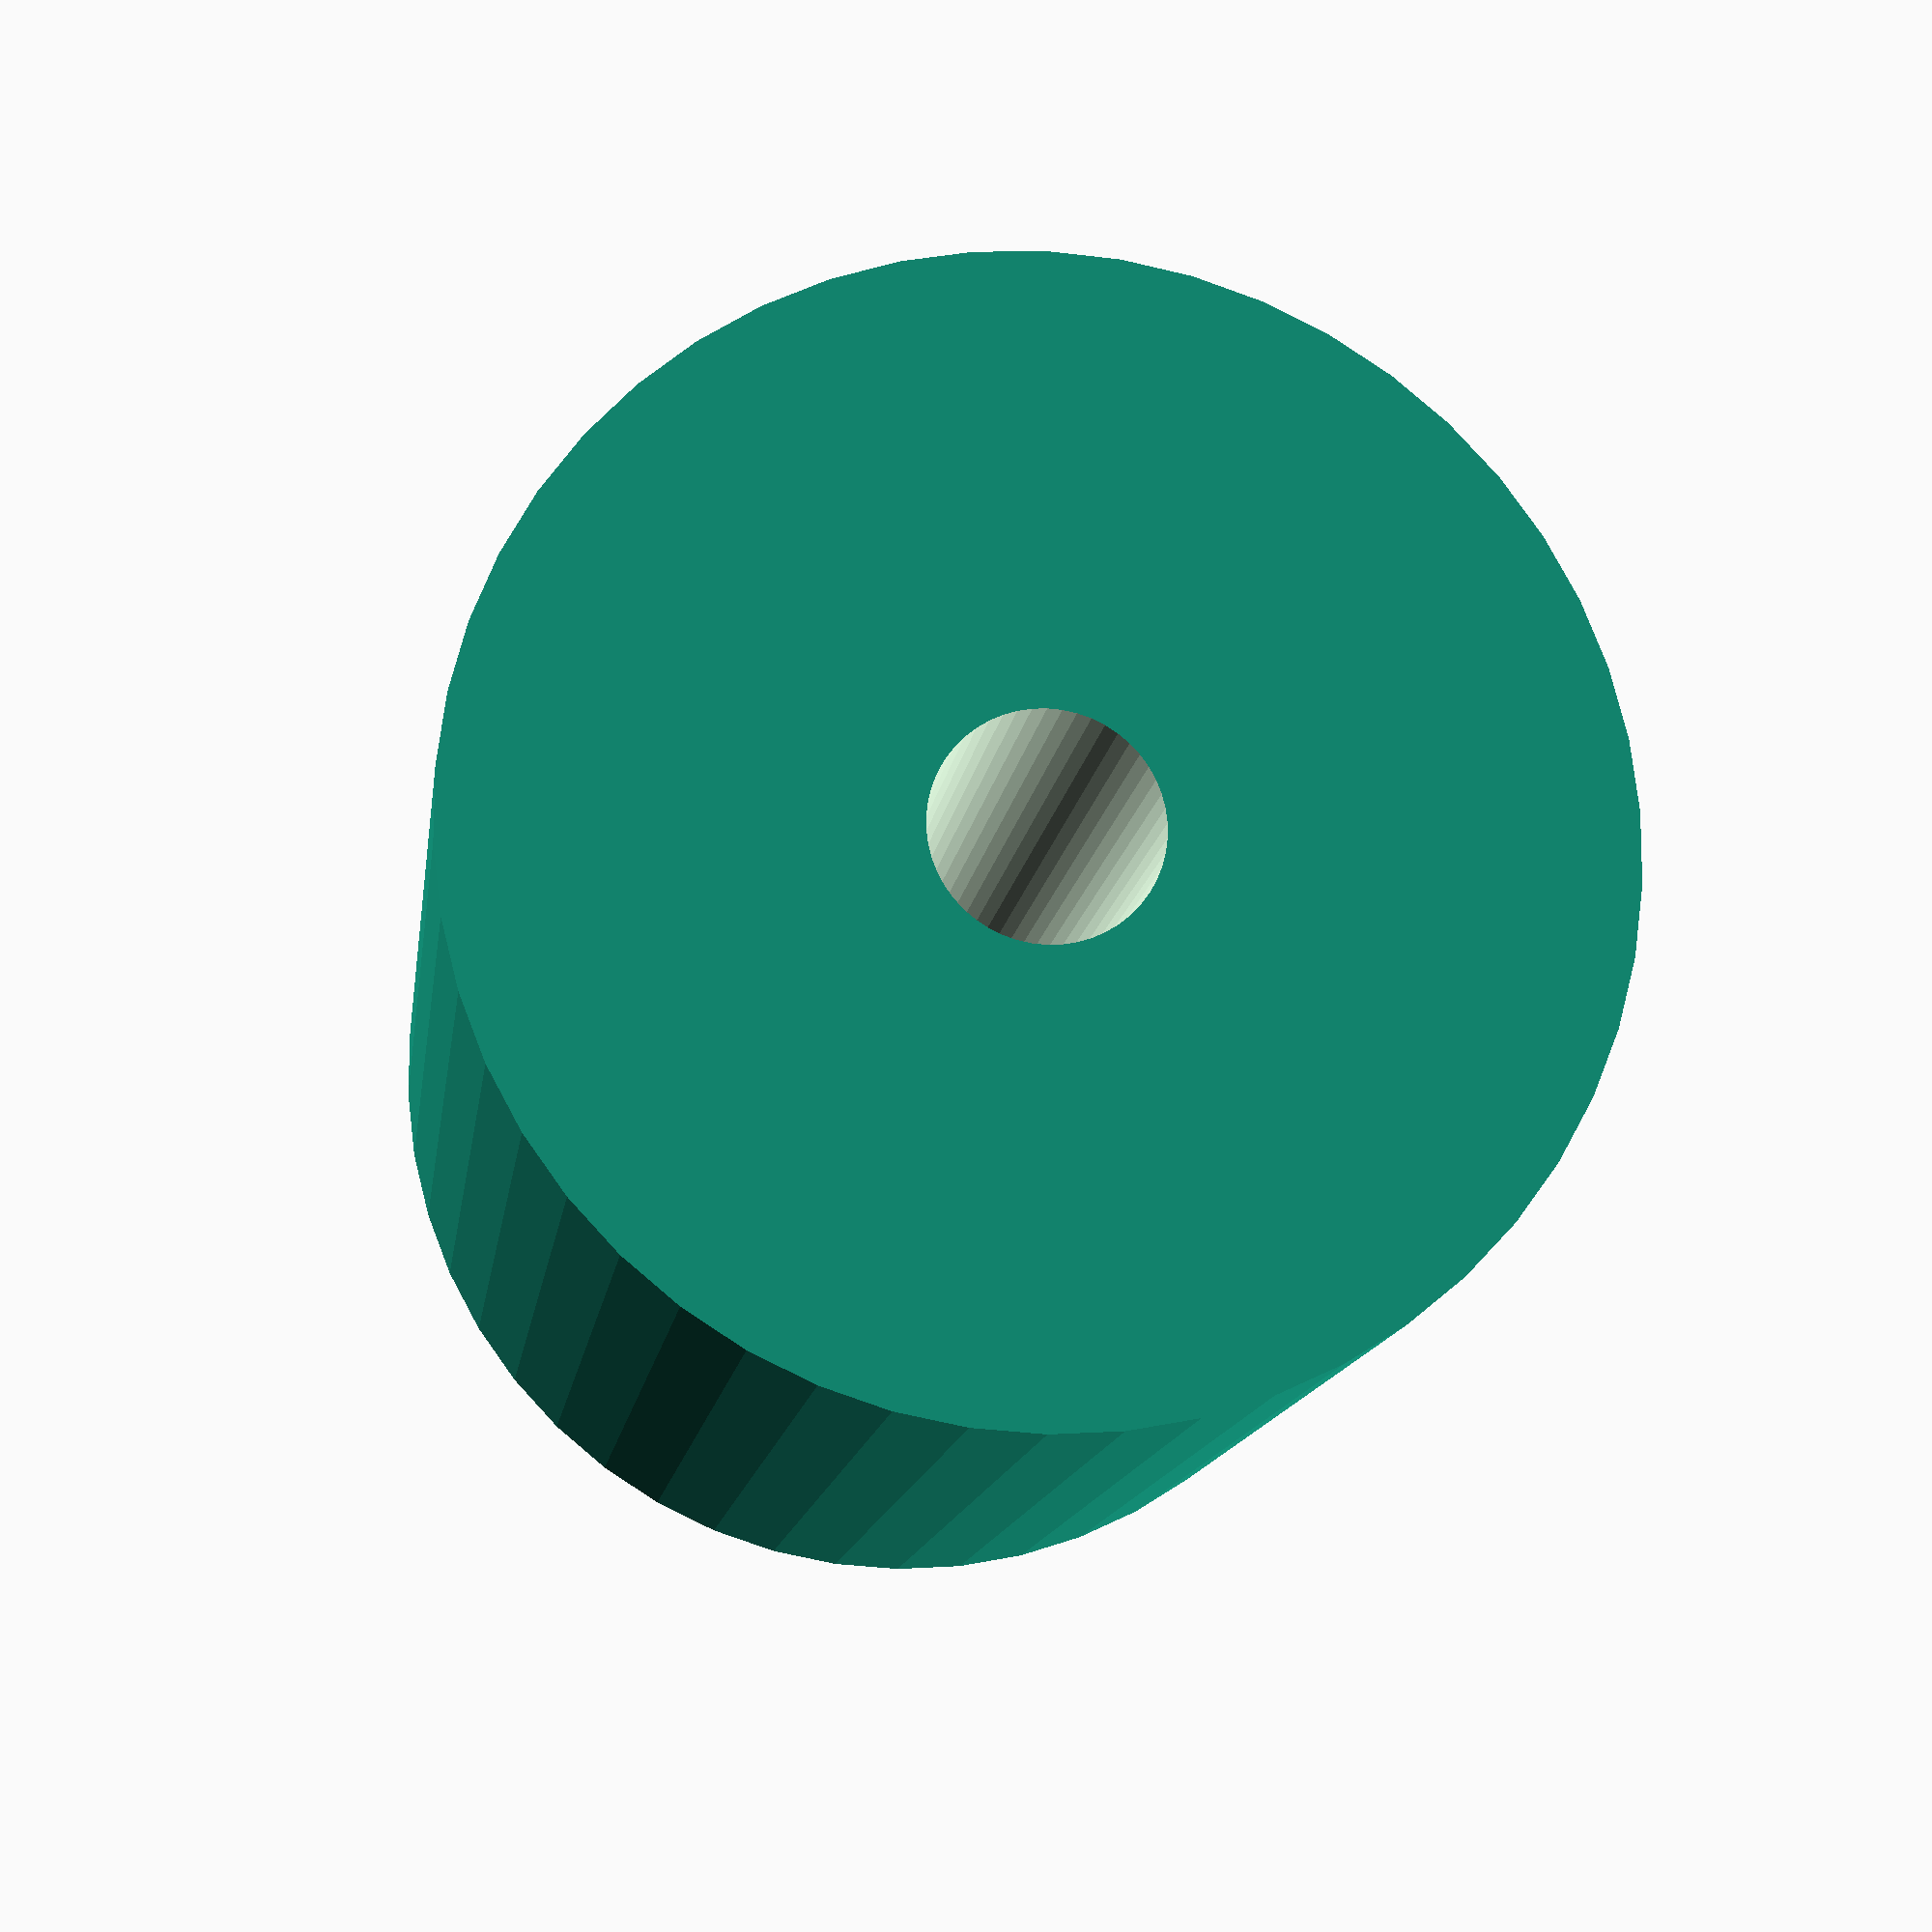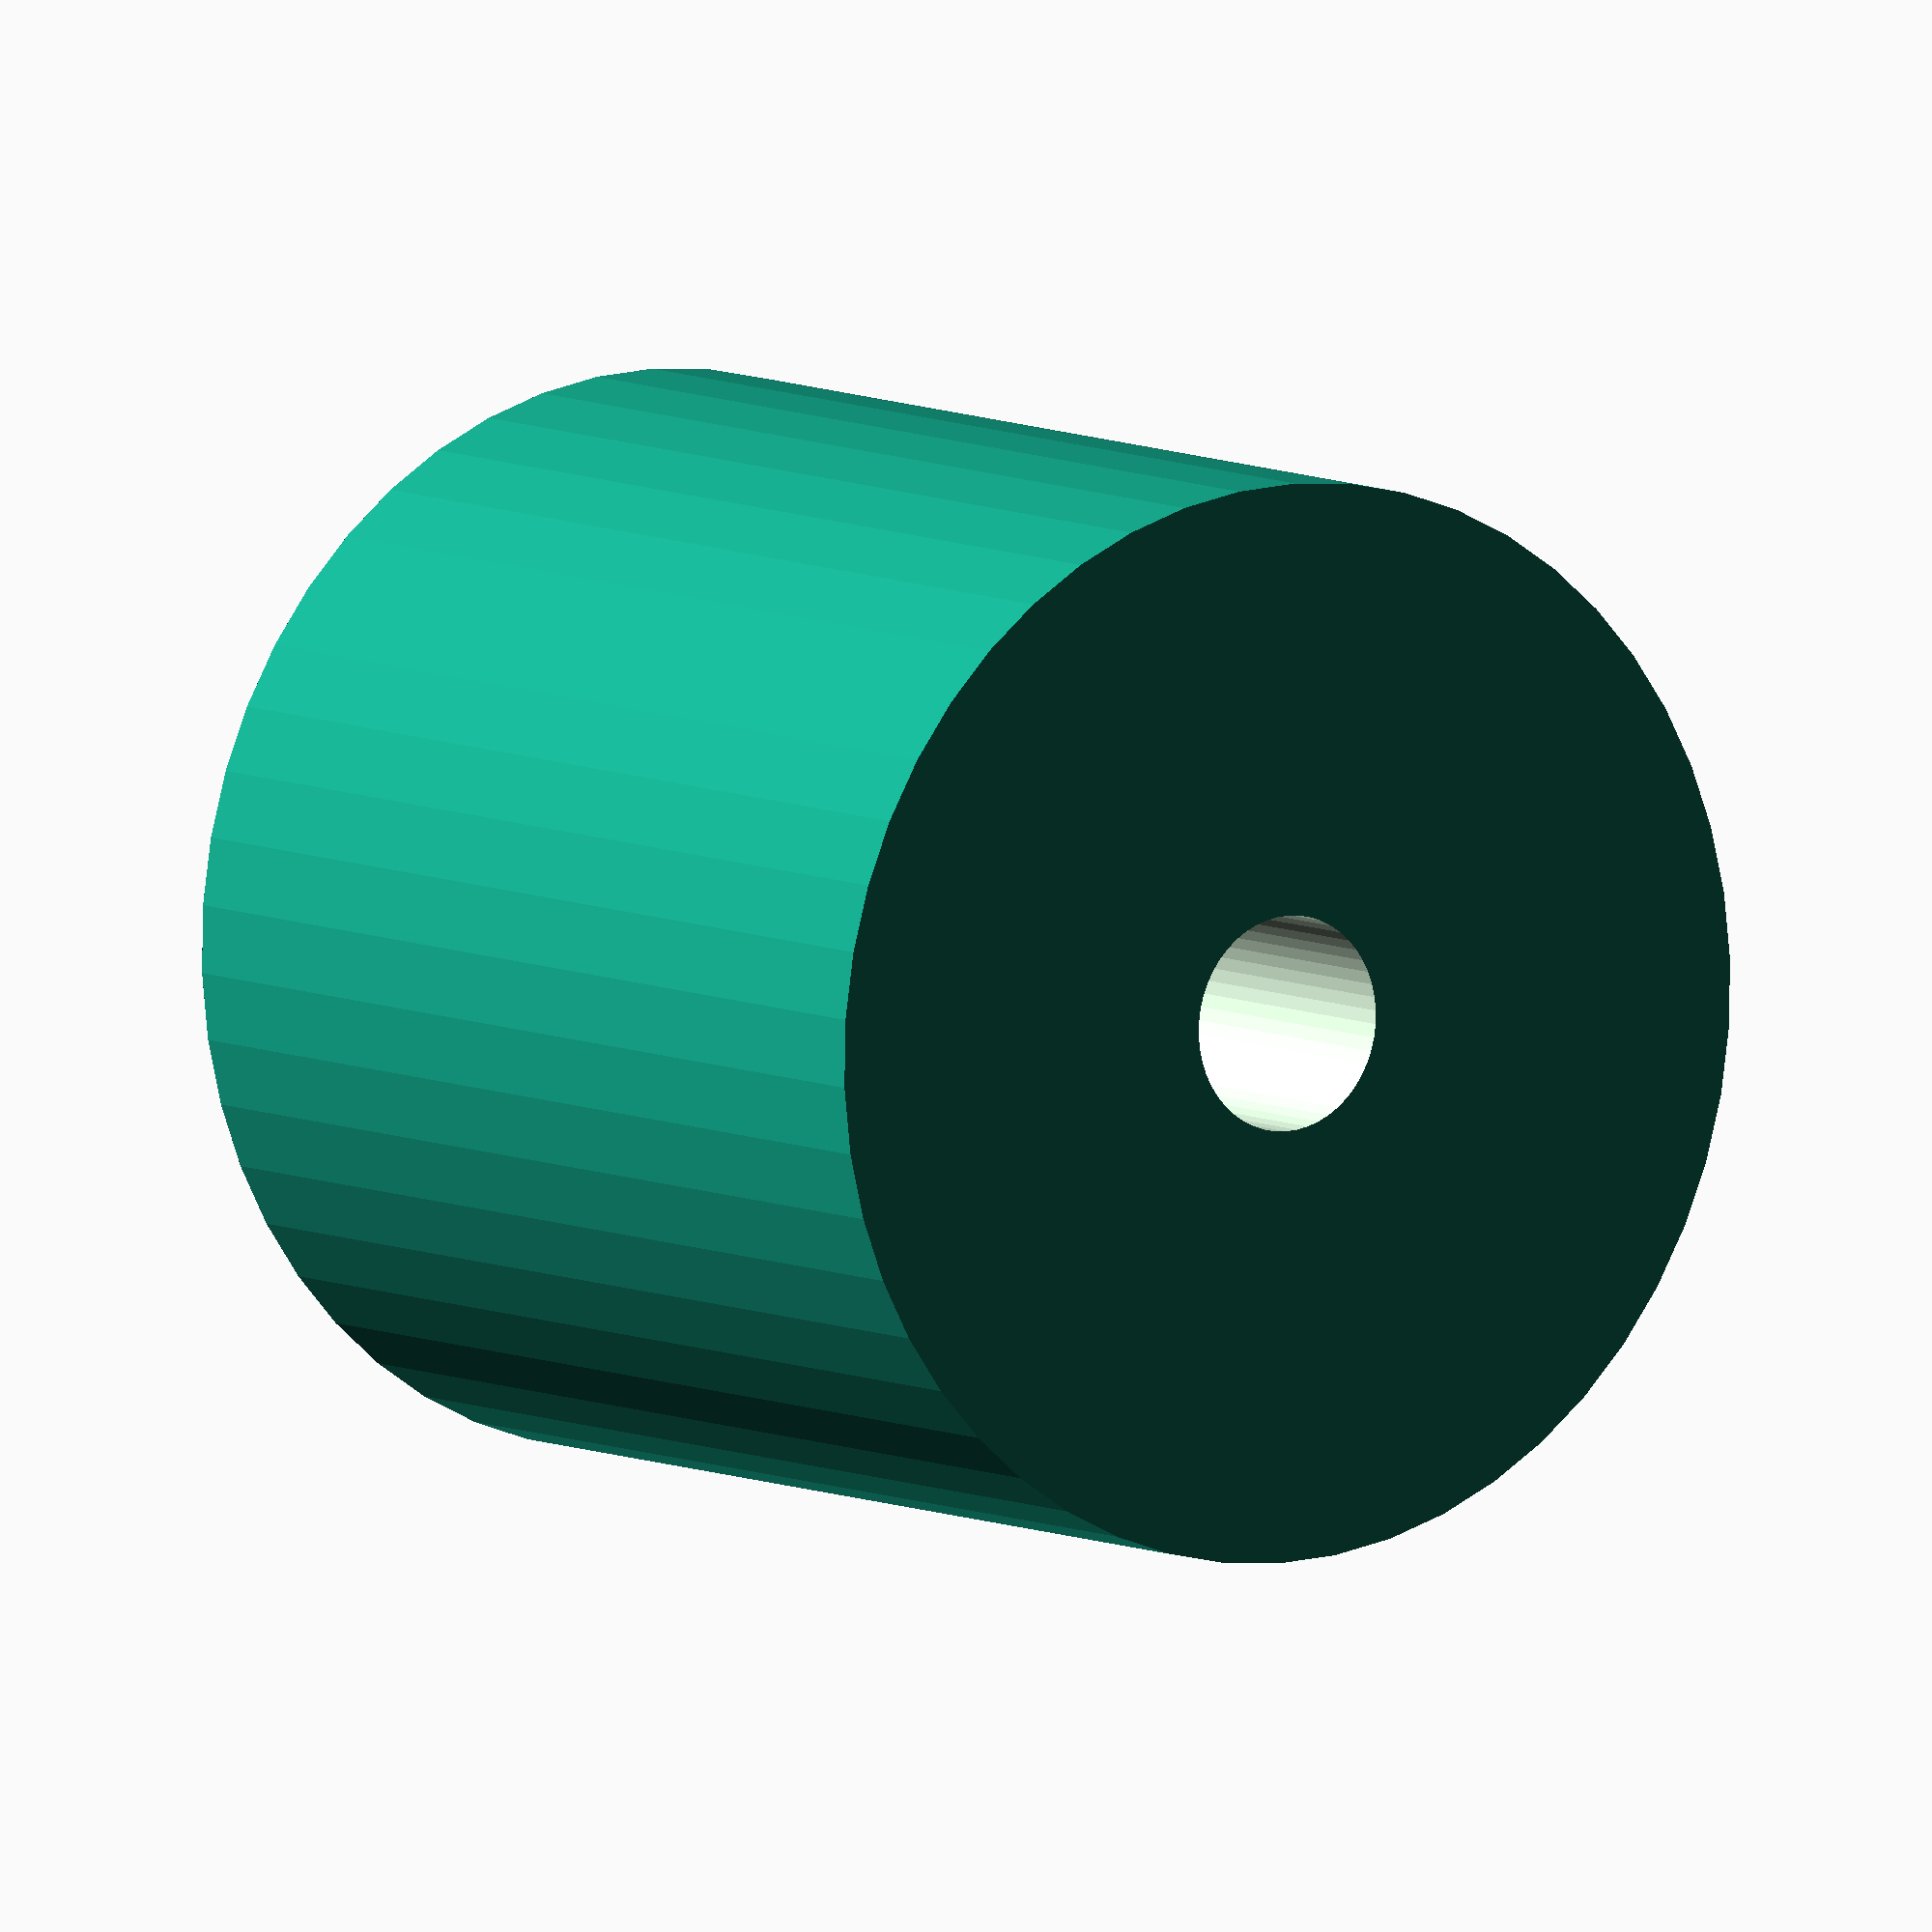
<openscad>
$fn = 50;


difference() {
	union() {
		translate(v = [0, 0, -25.5000000000]) {
			cylinder(h = 51, r = 25.0000000000);
		}
	}
	union() {
		translate(v = [0, 0, -100.0000000000]) {
			cylinder(h = 200, r = 5.0000000000);
		}
	}
}
</openscad>
<views>
elev=193.1 azim=162.2 roll=187.5 proj=p view=solid
elev=352.7 azim=240.2 roll=144.6 proj=o view=solid
</views>
